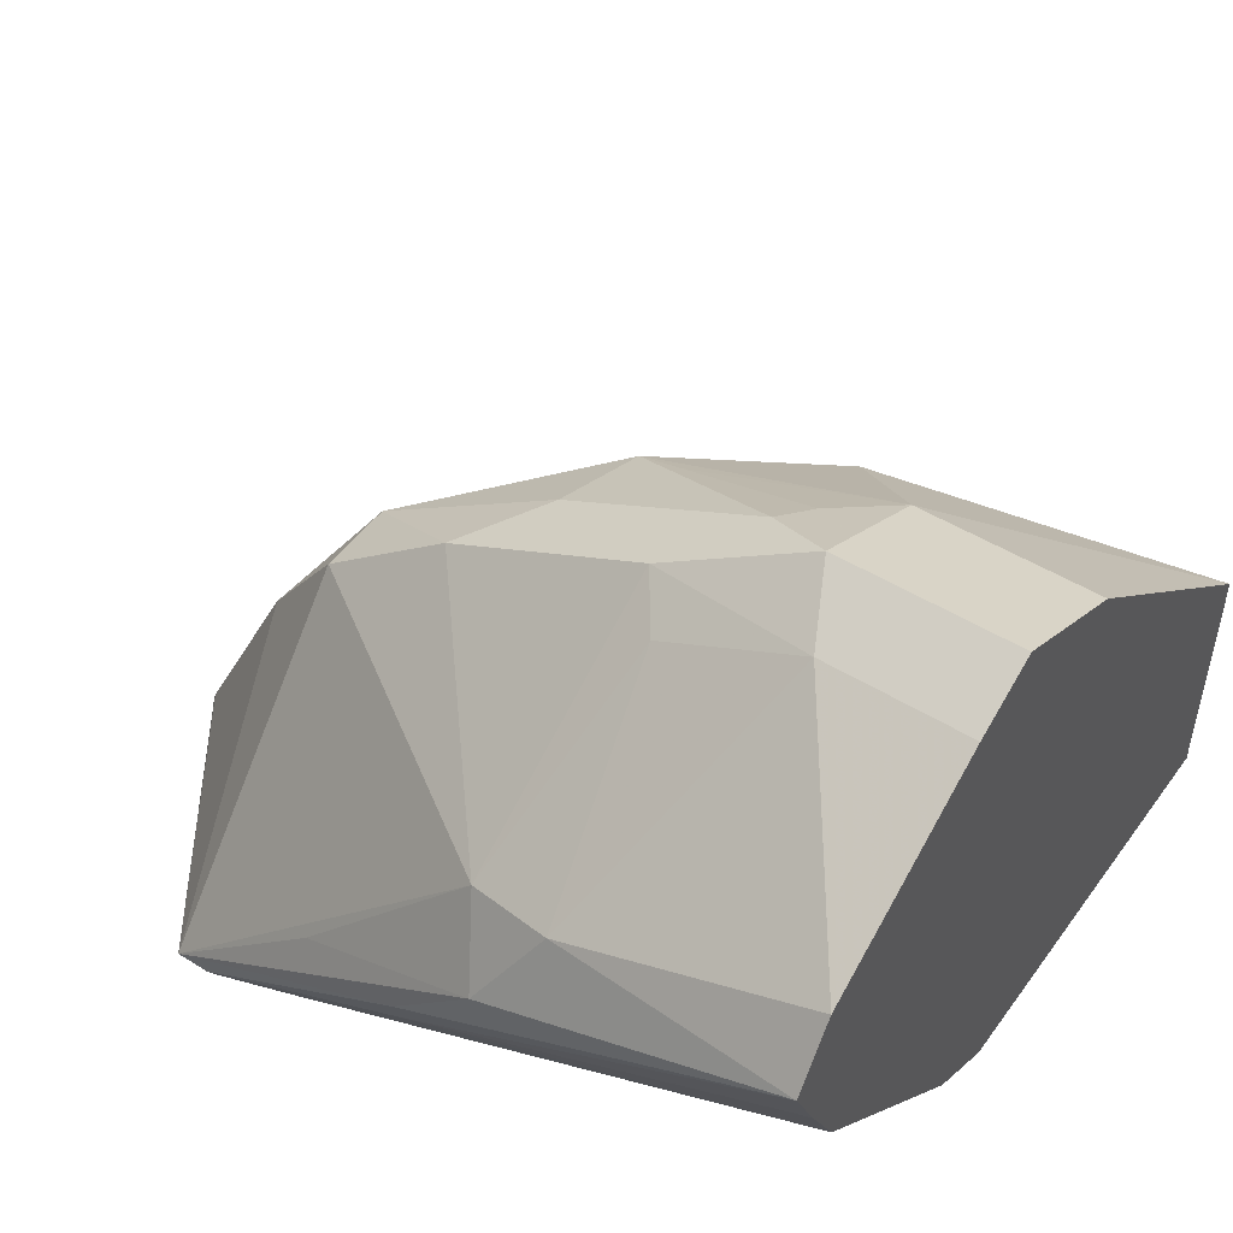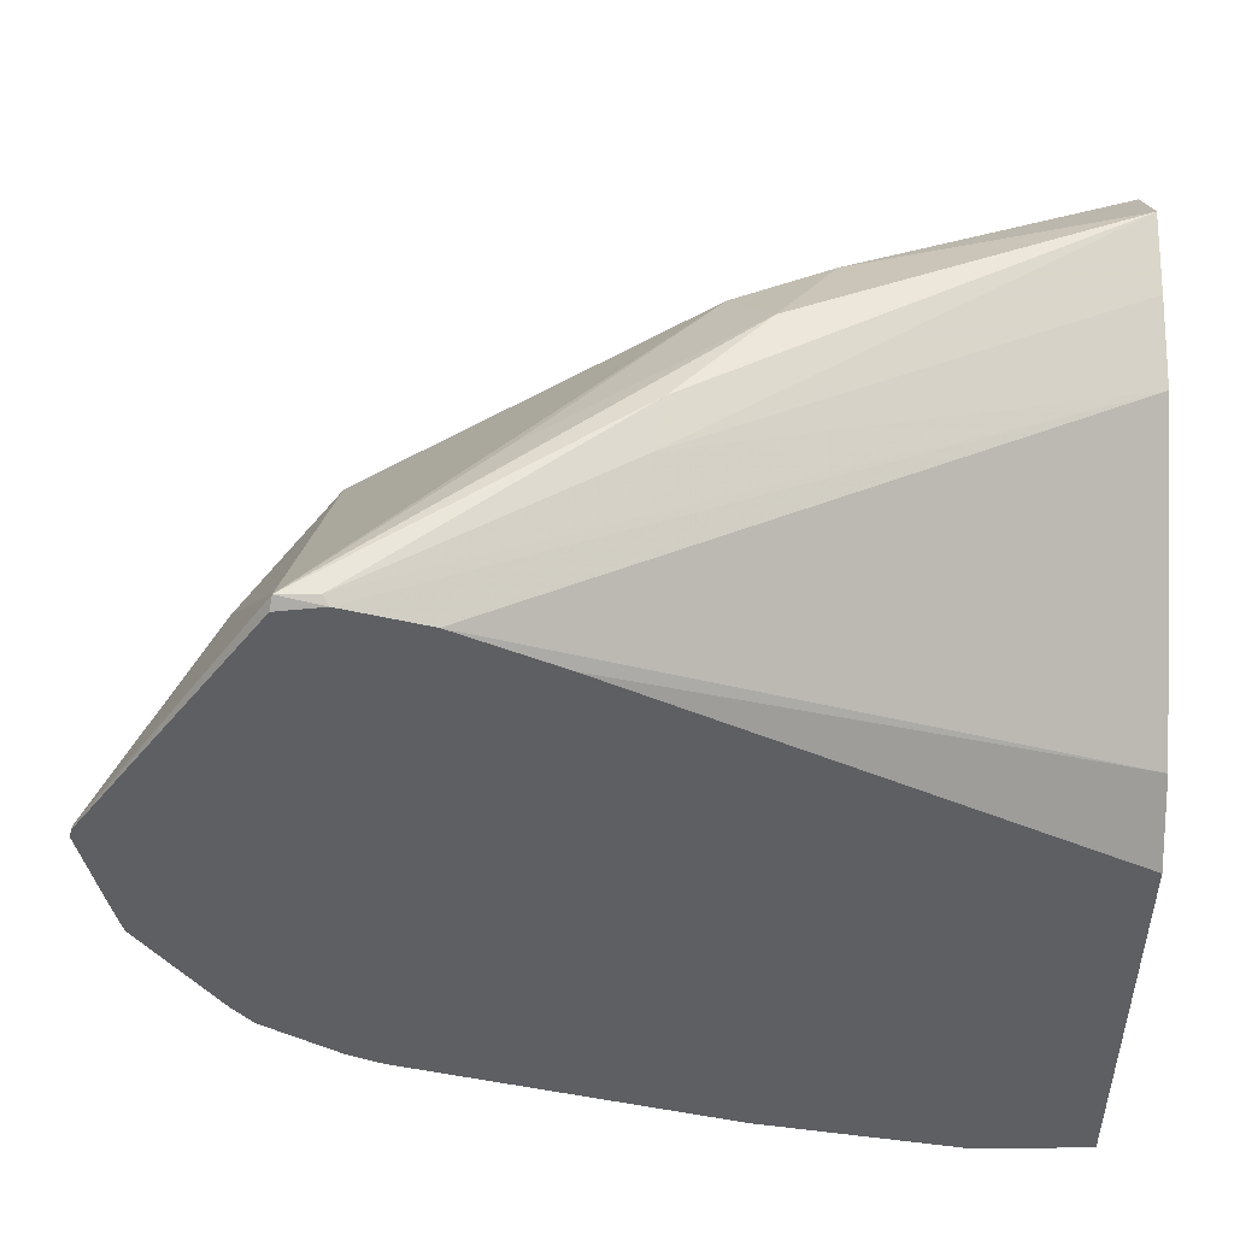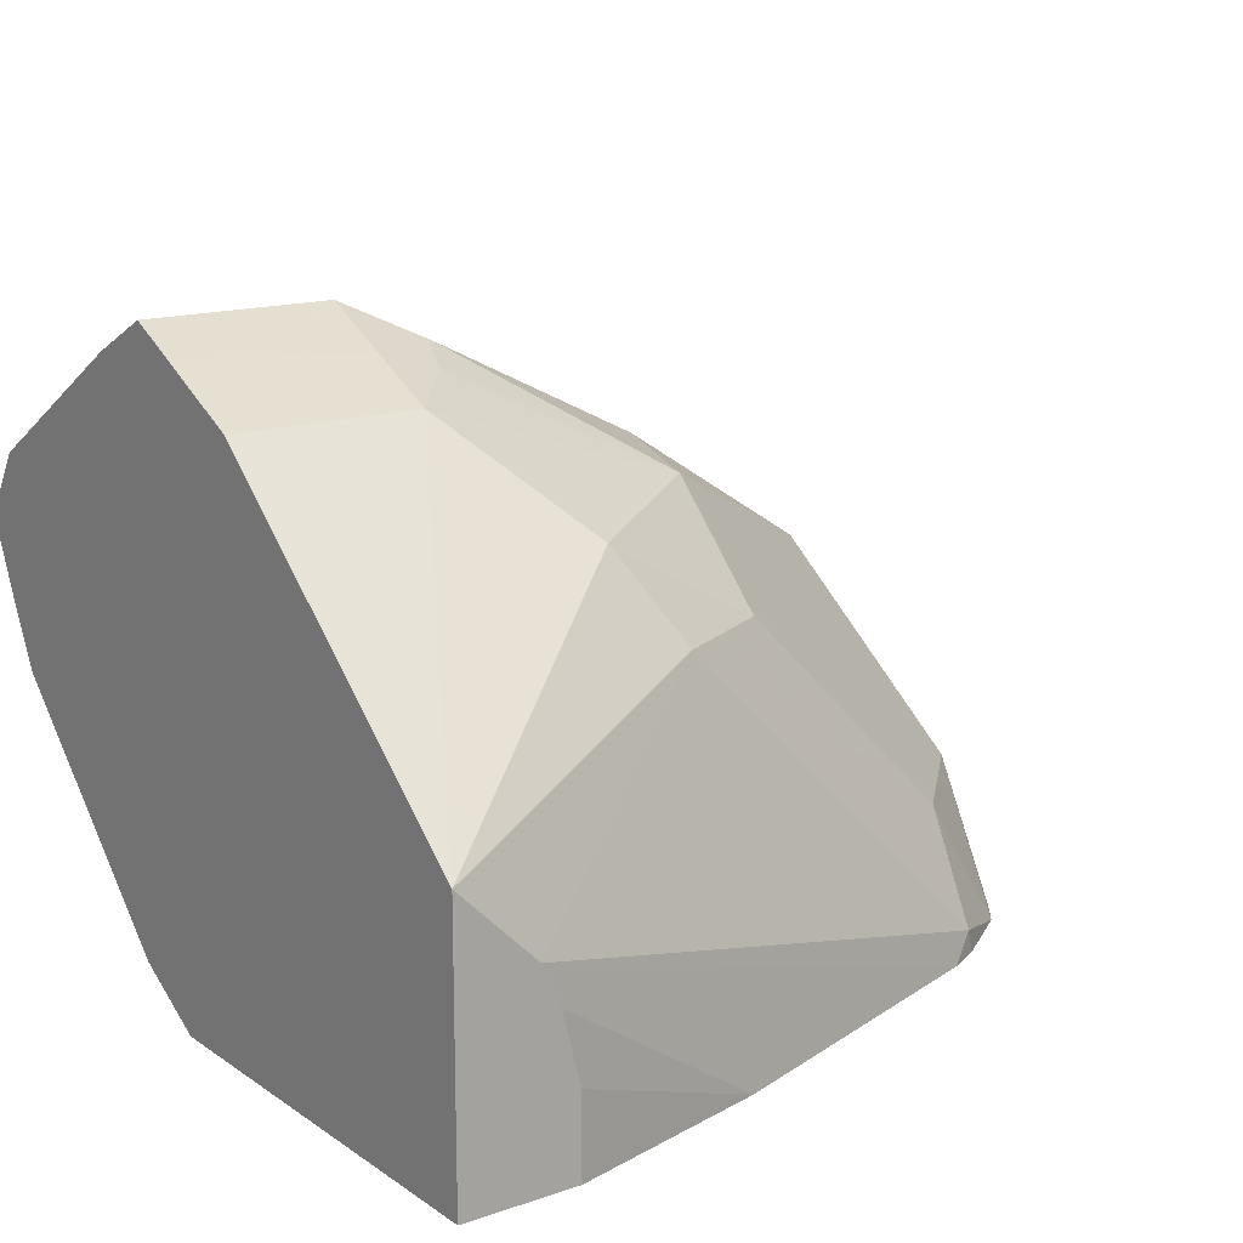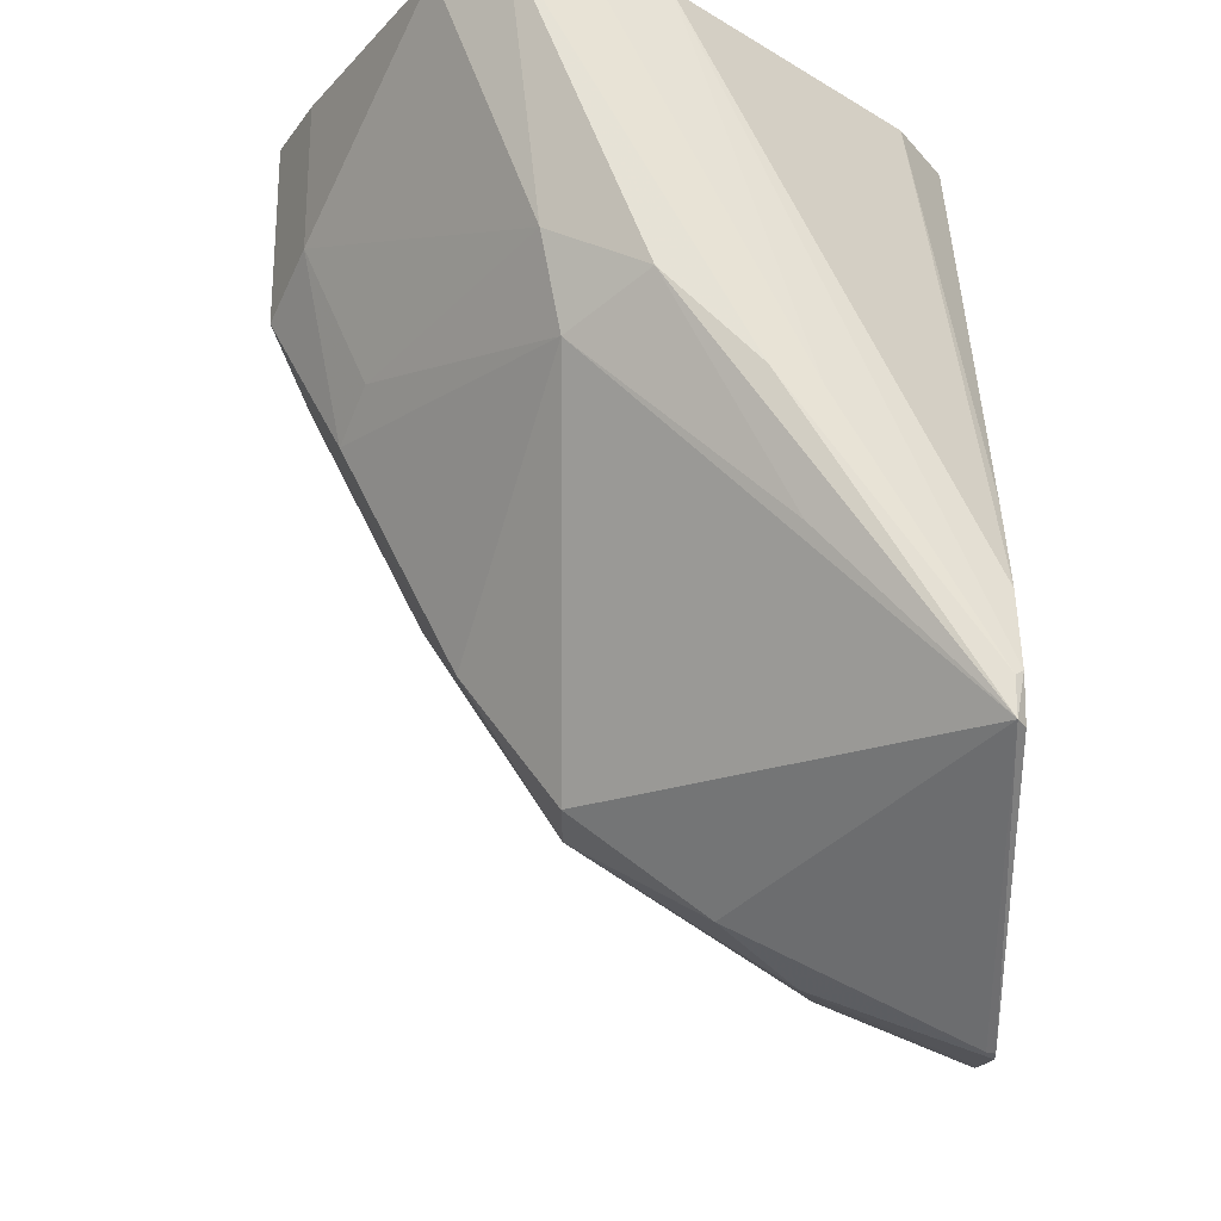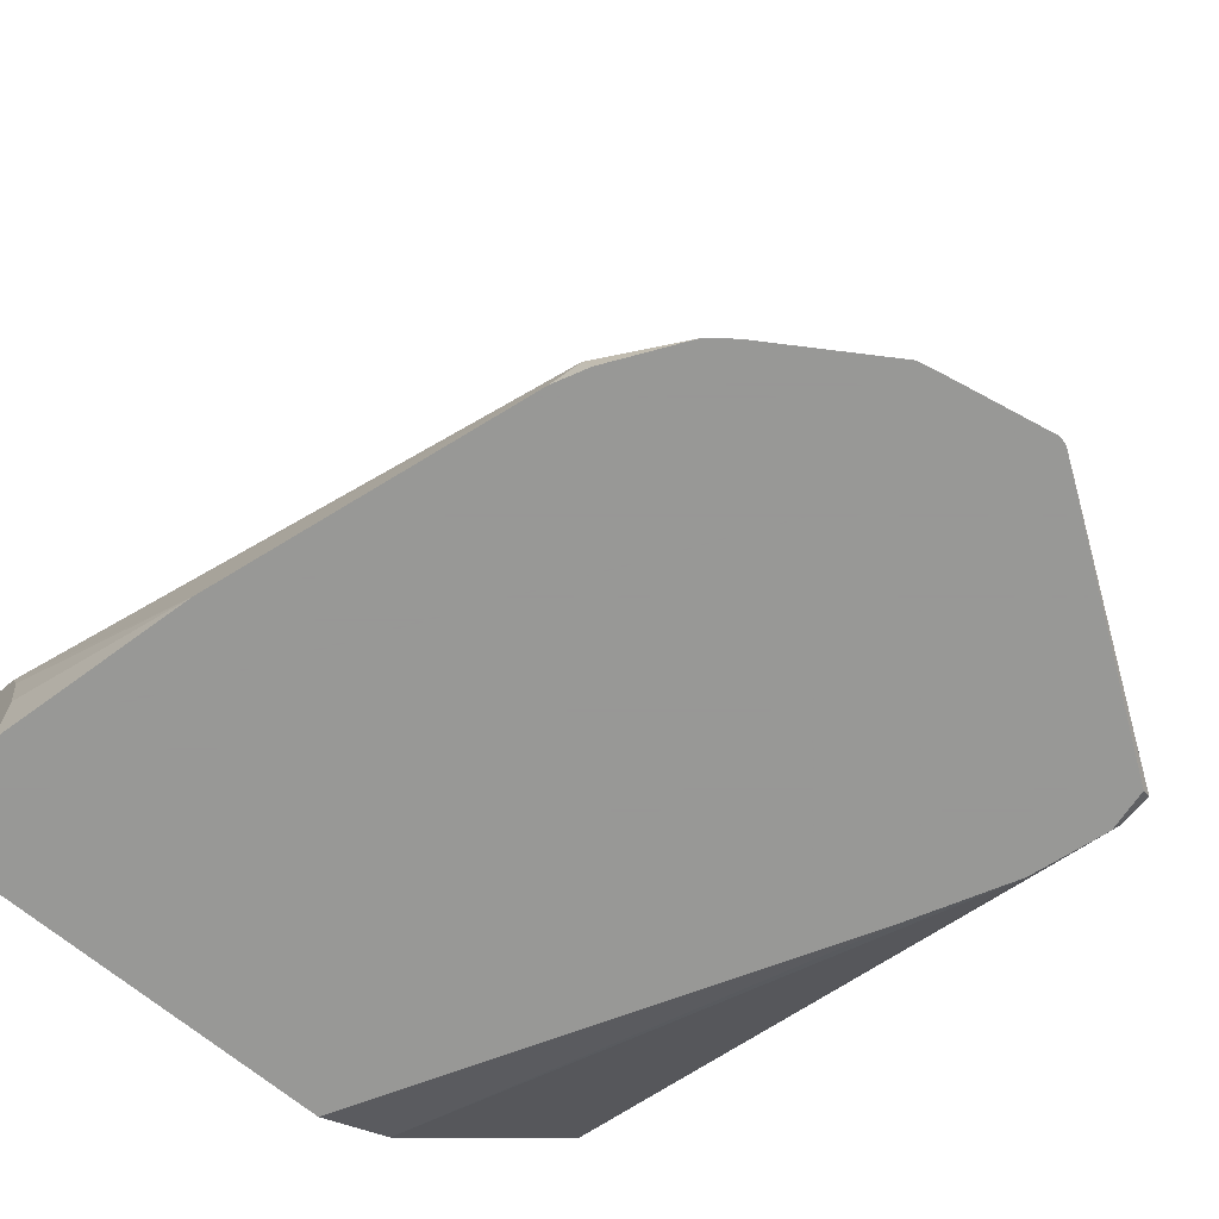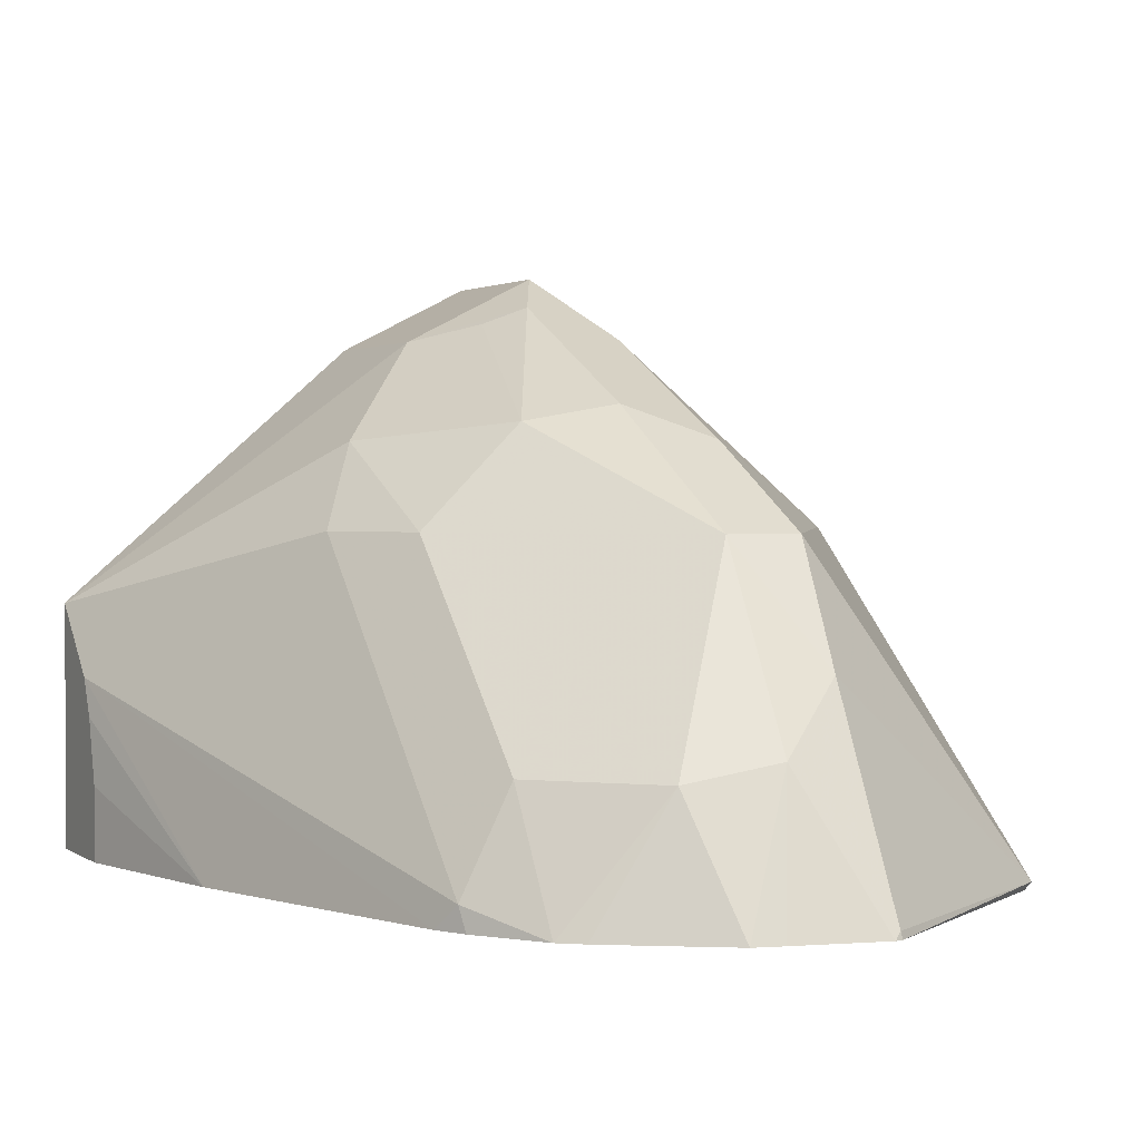
<metadata>
{"format":"obj","ext":"obj","renderer":"f3d","projection":"perspective","resolution":1024,"background":"white","views":[{"elev":48.8,"azim":-145.4,"up":"+Z"},{"elev":49.1,"azim":179.1,"up":"+Y"},{"elev":15.3,"azim":-35.8,"up":"+Z"},{"elev":66.3,"azim":90.2,"up":"+Y"},{"elev":-68.4,"azim":50.1,"up":"+Z"},{"elev":1.9,"azim":64.0,"up":"+Z"}]}
</metadata>
<code>
v 0.3396 0.8677 0.1886
v 0.3089 0.8677 0.2193
v 0.4401 0.8614 0.1258
v 0.4276 0.8614 0.1258
v 0.343 0.8623 0.1733
v 0.1994 0.8655 0.2619
v 0.2892 0.8551 0.2515
v 0.3207 0.8488 0.2452
v 0.382 0.8582 0.1792
v 0.4338 0.7734 0.2452
v 0.4653 0.7671 0.2012
v 0.503 0.7671 0.1258
v 0.5035 0.7676 0.1231
v 0.441 0.8577 0.1231
v 0.4257 0.8594 0.1231
v 0.1994 0.8425 0.2138
v 0.1994 0.8551 0.2389
v 0.1994 0.8569 0.2748
v 0.3018 0.7847 0.3056
v 0.1994 0.8504 0.2846
v 0.2515 0.7796 0.3269
v 0.3144 0.7671 0.3144
v 0.3898 0.7671 0.2767
v 0.4338 0.7451 0.2452
v 0.4779 0.7419 0.1761
v 0.5043 0.7644 0.1231
v 0.3985 0.8508 0.1231
v 0.1994 0.7671 0.1383
v 0.1994 0.7796 0.3269
v 0.2641 0.7545 0.3395
v 0.3396 0.7545 0.3018
v 0.3647 0.7419 0.2892
v 0.4716 0.7074 0.1698
v 0.3584 0.7074 0.2829
v 0.3584 0.6696 0.2452
v 0.4949 0.719 0.1231
v 0.4974 0.7302 0.1231
v 0.3643 0.8329 0.1231
v 0.1994 0.7406 0.1231
v 0.1994 0.7545 0.3395
v 0.1994 0.7365 0.3305
v 0.2641 0.7293 0.3269
v 0.2892 0.7419 0.3269
v 0.462 0.6698 0.1231
v 0.4686 0.6781 0.1231
v 0.481 0.7121 0.1509
v 0.4338 0.6696 0.1698
v 0.3396 0.7121 0.2924
v 0.2641 0.7042 0.3144
v 0.3018 0.6665 0.2767
v 0.3207 0.6508 0.2452
v 0.1994 0.5908 0.1231
v 0.1994 0.7293 0.3269
v 0.283 0.7262 0.3207
v 0.4368 0.6523 0.1231
v 0.4338 0.6508 0.1321
v 0.1994 0.7042 0.3144
v 0.1994 0.5908 0.2165
v 0.2264 0.5908 0.1901
v 0.2389 0.5908 0.1231
v 0.4249 0.6463 0.1231
v 0.2327 0.5908 0.1759
v 0.3117 0.6086 0.1231
v 0.2389 0.5908 0.1511
f 30 42 43
f 28 38 39
f 30 40 41
f 30 41 42
f 30 43 31
f 33 35 47
f 32 43 34
f 33 44 45
f 33 45 46
f 33 46 36
f 33 47 44
f 31 43 32
f 27 38 28
f 24 33 25
f 25 37 26
f 25 36 37
f 24 35 33
f 24 34 35
f 24 32 34
f 23 32 24
f 23 31 32
f 23 30 31
f 22 30 23
f 21 30 22
f 21 40 30
f 21 29 40
f 34 43 48
f 20 29 21
f 25 33 36
f 34 48 49
f 48 54 49
f 34 50 35
f 19 21 22
f 62 64 63
f 60 63 64
f 59 63 61
f 59 62 63
f 56 59 61
f 55 56 61
f 52 59 58
f 52 62 59
f 52 64 62
f 52 60 64
f 51 59 56
f 51 58 59
f 34 49 50
f 50 58 51
f 49 57 58
f 47 51 56
f 44 56 55
f 44 47 56
f 43 54 48
f 43 49 54
f 42 49 43
f 42 57 49
f 42 53 57
f 41 53 42
f 36 46 45
f 35 51 47
f 35 50 51
f 49 58 50
f 16 27 28
f 2 9 3
f 13 15 14
f 6 57 53
f 6 58 57
f 6 52 58
f 6 39 52
f 6 28 39
f 6 16 28
f 6 17 16
f 5 17 6
f 5 16 17
f 4 16 5
f 4 15 16
f 3 15 4
f 3 14 15
f 3 13 14
f 3 12 13
f 3 11 12
f 3 10 11
f 3 8 10
f 3 9 8
f 2 6 7
f 2 8 9
f 2 7 8
f 1 6 2
f 1 5 6
f 1 4 5
f 1 3 4
f 1 2 3
f 6 53 41
f 6 41 40
f 15 27 16
f 6 29 20
f 6 40 29
f 13 27 15
f 13 38 27
f 13 39 38
f 13 52 39
f 13 60 52
f 13 63 60
f 13 61 63
f 13 55 61
f 13 44 55
f 13 45 44
f 13 36 45
f 13 26 37
f 12 26 13
f 13 37 36
f 11 26 12
f 6 20 18
f 6 18 7
f 7 19 8
f 7 18 20
f 7 20 21
f 11 24 25
f 8 19 22
f 7 21 19
f 8 23 10
f 10 23 24
f 10 24 11
f 11 25 26
f 8 22 23

</code>
